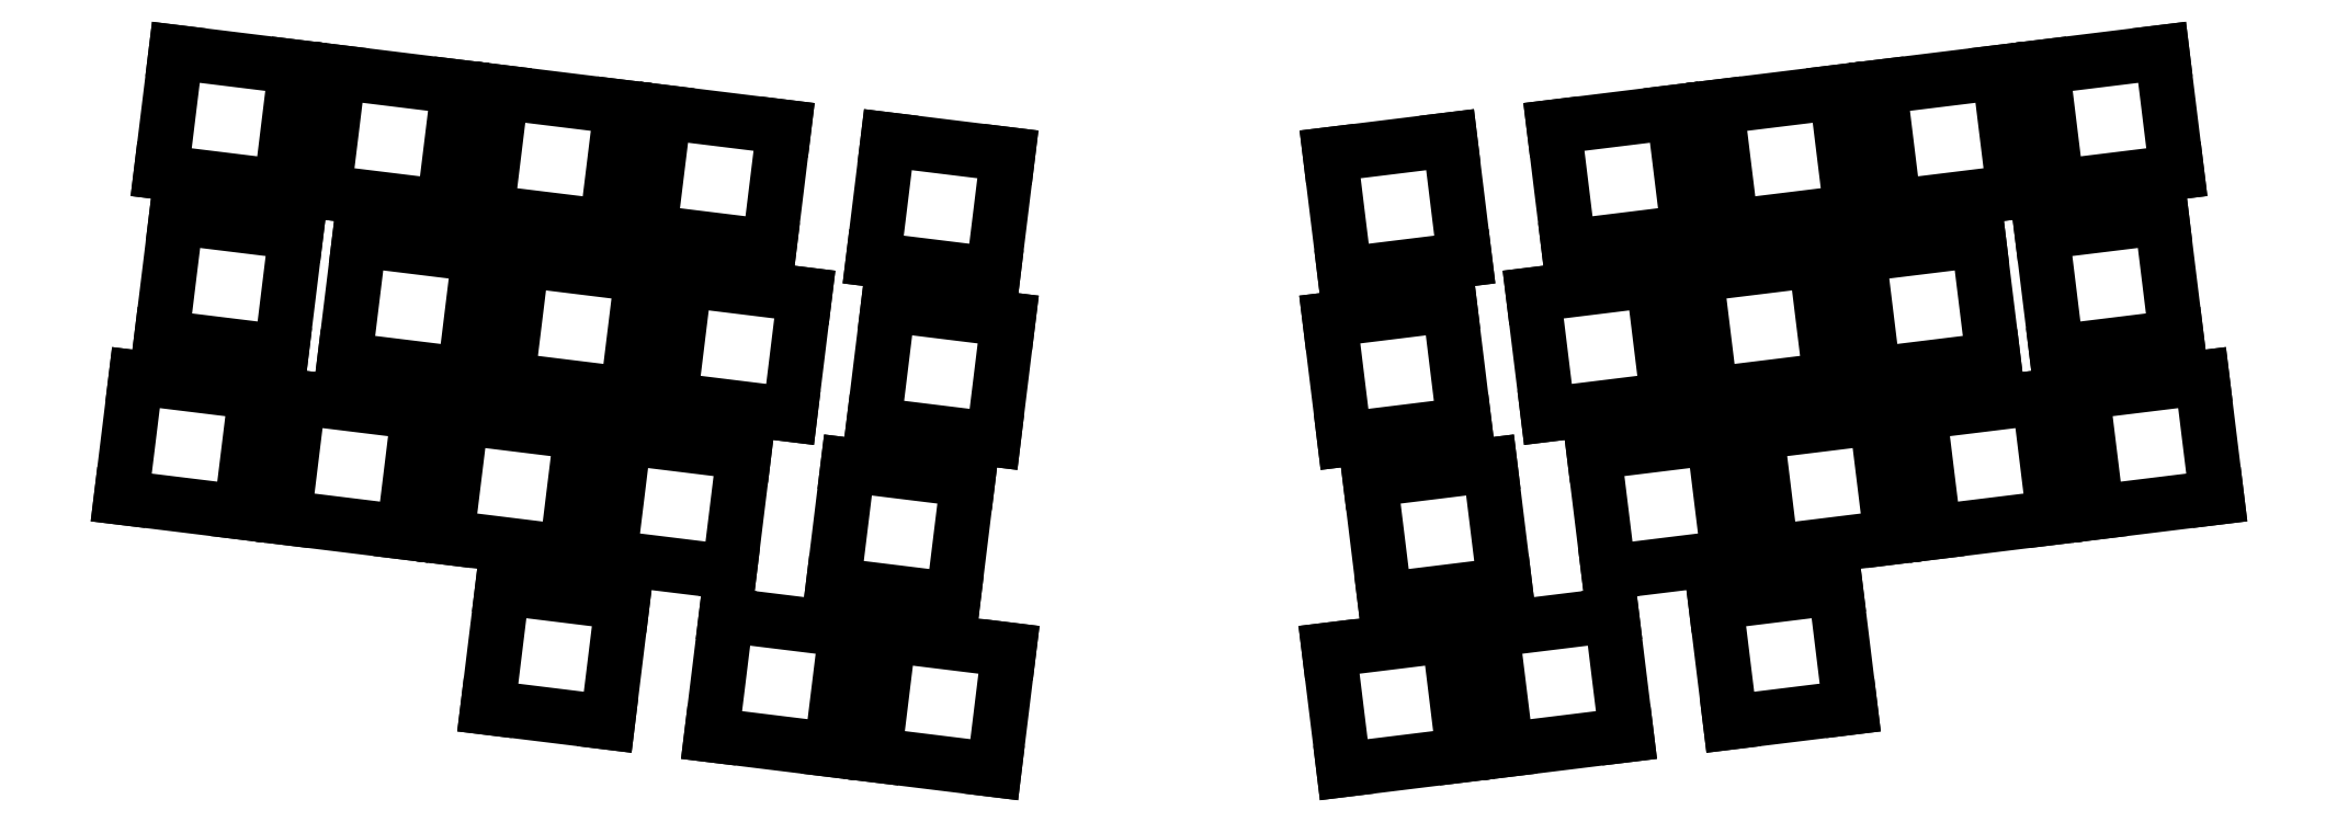
<metadata>
{"format":"dxf","ext":"dxf","renderer":"ezdxf+matplotlib","layout":"modelspace","background":"white","min_lineweight":24,"dpi":150}
</metadata>
<code>
0
SECTION
2
ENTITIES
0
LINE
8
0
10
-7.801
20
-6.095
11
6.095
21
-7.801
0
LINE
8
0
10
6.095
20
-7.801
11
7.801
21
6.095
0
LINE
8
0
10
7.801
20
6.095
11
-6.095
21
7.801
0
LINE
8
0
10
-6.095
20
7.801
11
-7.801
21
-6.095
0
LINE
8
0
10
11.06
20
-8.41
11
24.95
21
-10.12
0
LINE
8
0
10
24.95
20
-10.12
11
26.66
21
3.779
0
LINE
8
0
10
26.66
20
3.779
11
12.76
21
5.485
0
LINE
8
0
10
12.76
20
5.485
11
11.06
21
-8.41
0
LINE
8
0
10
29.92
20
-10.73
11
43.81
21
-12.43
0
LINE
8
0
10
43.81
20
-12.43
11
45.52
21
1.464
0
LINE
8
0
10
45.52
20
1.464
11
31.62
21
3.17
0
LINE
8
0
10
31.62
20
3.17
11
29.92
21
-10.73
0
LINE
8
0
10
48.77
20
-13.04
11
62.67
21
-14.75
0
LINE
8
0
10
62.67
20
-14.75
11
64.38
21
-0.8518
0
LINE
8
0
10
64.38
20
-0.8518
11
50.48
21
0.8544
0
LINE
8
0
10
50.48
20
0.8544
11
48.77
21
-13.04
0
LINE
8
0
10
74.7
20
-16.23
11
88.6
21
-17.93
0
LINE
8
0
10
88.6
20
-17.93
11
90.31
21
-4.036
0
LINE
8
0
10
90.31
20
-4.036
11
76.41
21
-2.329
0
LINE
8
0
10
76.41
20
-2.329
11
74.7
21
-16.23
0
LINE
8
0
10
211.9
20
-7.801
11
225.8
21
-6.095
0
LINE
8
0
10
225.8
20
-6.095
11
224
21
7.801
0
LINE
8
0
10
224
20
7.801
11
210.2
21
6.095
0
LINE
8
0
10
210.2
20
6.095
11
211.9
21
-7.801
0
LINE
8
0
10
193
20
-10.12
11
206.9
21
-8.41
0
LINE
8
0
10
206.9
20
-8.41
11
205.2
21
5.485
0
LINE
8
0
10
205.2
20
5.485
11
191.3
21
3.779
0
LINE
8
0
10
191.3
20
3.779
11
193
21
-10.12
0
LINE
8
0
10
174.1
20
-12.43
11
188
21
-10.73
0
LINE
8
0
10
188
20
-10.73
11
186.3
21
3.17
0
LINE
8
0
10
186.3
20
3.17
11
172.4
21
1.464
0
LINE
8
0
10
172.4
20
1.464
11
174.1
21
-12.43
0
LINE
8
0
10
155.3
20
-14.75
11
169.2
21
-13.04
0
LINE
8
0
10
169.2
20
-13.04
11
167.5
21
0.8544
0
LINE
8
0
10
167.5
20
0.8544
11
153.6
21
-0.8518
0
LINE
8
0
10
153.6
20
-0.8518
11
155.3
21
-14.75
0
LINE
8
0
10
129.4
20
-17.93
11
143.3
21
-16.23
0
LINE
8
0
10
143.3
20
-16.23
11
141.5
21
-2.329
0
LINE
8
0
10
141.5
20
-2.329
11
127.6
21
-4.036
0
LINE
8
0
10
127.6
20
-4.036
11
129.4
21
-17.93
0
LINE
8
0
10
-7.759
20
-25.24
11
6.137
21
-26.95
0
LINE
8
0
10
6.137
20
-26.95
11
7.843
21
-13.05
0
LINE
8
0
10
7.843
20
-13.05
11
-6.053
21
-11.35
0
LINE
8
0
10
-6.053
20
-11.35
11
-7.759
21
-25.24
0
LINE
8
0
10
13.46
20
-27.85
11
27.35
21
-29.55
0
LINE
8
0
10
27.35
20
-29.55
11
29.06
21
-15.66
0
LINE
8
0
10
29.06
20
-15.66
11
15.16
21
-13.95
0
LINE
8
0
10
15.16
20
-13.95
11
13.46
21
-27.85
0
LINE
8
0
10
32.31
20
-30.16
11
46.21
21
-31.87
0
LINE
8
0
10
46.21
20
-31.87
11
47.92
21
-17.97
0
LINE
8
0
10
47.92
20
-17.97
11
34.02
21
-16.27
0
LINE
8
0
10
34.02
20
-16.27
11
32.31
21
-30.16
0
LINE
8
0
10
51.17
20
-32.48
11
65.07
21
-34.18
0
LINE
8
0
10
65.07
20
-34.18
11
66.78
21
-20.29
0
LINE
8
0
10
66.78
20
-20.29
11
52.88
21
-18.58
0
LINE
8
0
10
52.88
20
-18.58
11
51.17
21
-32.48
0
LINE
8
0
10
74.75
20
-35.37
11
88.64
21
-37.08
0
LINE
8
0
10
88.64
20
-37.08
11
90.35
21
-23.18
0
LINE
8
0
10
90.35
20
-23.18
11
76.45
21
-21.48
0
LINE
8
0
10
76.45
20
-21.48
11
74.75
21
-35.37
0
LINE
8
0
10
211.8
20
-26.95
11
225.7
21
-25.24
0
LINE
8
0
10
225.7
20
-25.24
11
224
21
-11.35
0
LINE
8
0
10
224
20
-11.35
11
210.1
21
-13.05
0
LINE
8
0
10
210.1
20
-13.05
11
211.8
21
-26.95
0
LINE
8
0
10
190.6
20
-29.55
11
204.5
21
-27.85
0
LINE
8
0
10
204.5
20
-27.85
11
202.8
21
-13.95
0
LINE
8
0
10
202.8
20
-13.95
11
188.9
21
-15.66
0
LINE
8
0
10
188.9
20
-15.66
11
190.6
21
-29.55
0
LINE
8
0
10
171.7
20
-31.87
11
185.6
21
-30.16
0
LINE
8
0
10
185.6
20
-30.16
11
183.9
21
-16.27
0
LINE
8
0
10
183.9
20
-16.27
11
170
21
-17.97
0
LINE
8
0
10
170
20
-17.97
11
171.7
21
-31.87
0
LINE
8
0
10
152.9
20
-34.18
11
166.8
21
-32.48
0
LINE
8
0
10
166.8
20
-32.48
11
165.1
21
-18.58
0
LINE
8
0
10
165.1
20
-18.58
11
151.2
21
-20.29
0
LINE
8
0
10
151.2
20
-20.29
11
152.9
21
-34.18
0
LINE
8
0
10
129.3
20
-37.08
11
143.2
21
-35.37
0
LINE
8
0
10
143.2
20
-35.37
11
141.5
21
-21.48
0
LINE
8
0
10
141.5
20
-21.48
11
127.6
21
-23.18
0
LINE
8
0
10
127.6
20
-23.18
11
129.3
21
-37.08
0
LINE
8
0
10
-12.43
20
-43.81
11
1.464
21
-45.52
0
LINE
8
0
10
1.464
20
-45.52
11
3.17
21
-31.62
0
LINE
8
0
10
3.17
20
-31.62
11
-10.73
21
-29.92
0
LINE
8
0
10
-10.73
20
-29.92
11
-12.43
21
-43.81
0
LINE
8
0
10
6.426
20
-46.13
11
20.32
21
-47.83
0
LINE
8
0
10
20.32
20
-47.83
11
22.03
21
-33.94
0
LINE
8
0
10
22.03
20
-33.94
11
8.133
21
-32.23
0
LINE
8
0
10
8.133
20
-32.23
11
6.426
21
-46.13
0
LINE
8
0
10
25.28
20
-48.44
11
39.18
21
-50.15
0
LINE
8
0
10
39.18
20
-50.15
11
40.89
21
-36.25
0
LINE
8
0
10
40.89
20
-36.25
11
26.99
21
-34.55
0
LINE
8
0
10
26.99
20
-34.55
11
25.28
21
-48.44
0
LINE
8
0
10
44.14
20
-50.76
11
58.04
21
-52.46
0
LINE
8
0
10
58.04
20
-52.46
11
59.75
21
-38.57
0
LINE
8
0
10
59.75
20
-38.57
11
45.85
21
-36.86
0
LINE
8
0
10
45.85
20
-36.86
11
44.14
21
-50.76
0
LINE
8
0
10
70.07
20
-53.94
11
83.97
21
-55.65
0
LINE
8
0
10
83.97
20
-55.65
11
85.68
21
-41.75
0
LINE
8
0
10
85.68
20
-41.75
11
71.78
21
-40.05
0
LINE
8
0
10
71.78
20
-40.05
11
70.07
21
-53.94
0
LINE
8
0
10
216.5
20
-45.52
11
230.4
21
-43.81
0
LINE
8
0
10
230.4
20
-43.81
11
228.7
21
-29.92
0
LINE
8
0
10
228.7
20
-29.92
11
214.8
21
-31.62
0
LINE
8
0
10
214.8
20
-31.62
11
216.5
21
-45.52
0
LINE
8
0
10
197.6
20
-47.83
11
211.5
21
-46.13
0
LINE
8
0
10
211.5
20
-46.13
11
209.8
21
-32.23
0
LINE
8
0
10
209.8
20
-32.23
11
195.9
21
-33.94
0
LINE
8
0
10
195.9
20
-33.94
11
197.6
21
-47.83
0
LINE
8
0
10
178.8
20
-50.15
11
192.7
21
-48.44
0
LINE
8
0
10
192.7
20
-48.44
11
191
21
-34.55
0
LINE
8
0
10
191
20
-34.55
11
177.1
21
-36.25
0
LINE
8
0
10
177.1
20
-36.25
11
178.8
21
-50.15
0
LINE
8
0
10
159.9
20
-52.46
11
173.8
21
-50.76
0
LINE
8
0
10
173.8
20
-50.76
11
172.1
21
-36.86
0
LINE
8
0
10
172.1
20
-36.86
11
158.2
21
-38.57
0
LINE
8
0
10
158.2
20
-38.57
11
159.9
21
-52.46
0
LINE
8
0
10
134
20
-55.65
11
147.9
21
-53.94
0
LINE
8
0
10
147.9
20
-53.94
11
146.2
21
-40.05
0
LINE
8
0
10
146.2
20
-40.05
11
132.3
21
-41.75
0
LINE
8
0
10
132.3
20
-41.75
11
134
21
-55.65
0
LINE
8
0
10
30.04
20
-68.17
11
43.94
21
-69.88
0
LINE
8
0
10
43.94
20
-69.88
11
45.64
21
-55.98
0
LINE
8
0
10
45.64
20
-55.98
11
31.75
21
-54.27
0
LINE
8
0
10
31.75
20
-54.27
11
30.04
21
-68.17
0
LINE
8
0
10
55.97
20
-71.35
11
69.87
21
-73.06
0
LINE
8
0
10
69.87
20
-73.06
11
71.57
21
-59.16
0
LINE
8
0
10
71.57
20
-59.16
11
57.68
21
-57.46
0
LINE
8
0
10
57.68
20
-57.46
11
55.97
21
-71.35
0
LINE
8
0
10
74.83
20
-73.67
11
88.73
21
-75.37
0
LINE
8
0
10
88.73
20
-75.37
11
90.43
21
-61.48
0
LINE
8
0
10
90.43
20
-61.48
11
76.54
21
-59.77
0
LINE
8
0
10
76.54
20
-59.77
11
74.83
21
-73.67
0
LINE
8
0
10
174
20
-69.88
11
187.9
21
-68.17
0
LINE
8
0
10
187.9
20
-68.17
11
186.2
21
-54.27
0
LINE
8
0
10
186.2
20
-54.27
11
172.3
21
-55.98
0
LINE
8
0
10
172.3
20
-55.98
11
174
21
-69.88
0
LINE
8
0
10
148.1
20
-73.06
11
162
21
-71.35
0
LINE
8
0
10
162
20
-71.35
11
160.3
21
-57.46
0
LINE
8
0
10
160.3
20
-57.46
11
146.4
21
-59.16
0
LINE
8
0
10
146.4
20
-59.16
11
148.1
21
-73.06
0
LINE
8
0
10
129.2
20
-75.37
11
143.1
21
-73.67
0
LINE
8
0
10
143.1
20
-73.67
11
141.4
21
-59.77
0
LINE
8
0
10
141.4
20
-59.77
11
127.5
21
-61.48
0
LINE
8
0
10
127.5
20
-61.48
11
129.2
21
-75.37
0
ENDSEC
0
EOF

</code>
